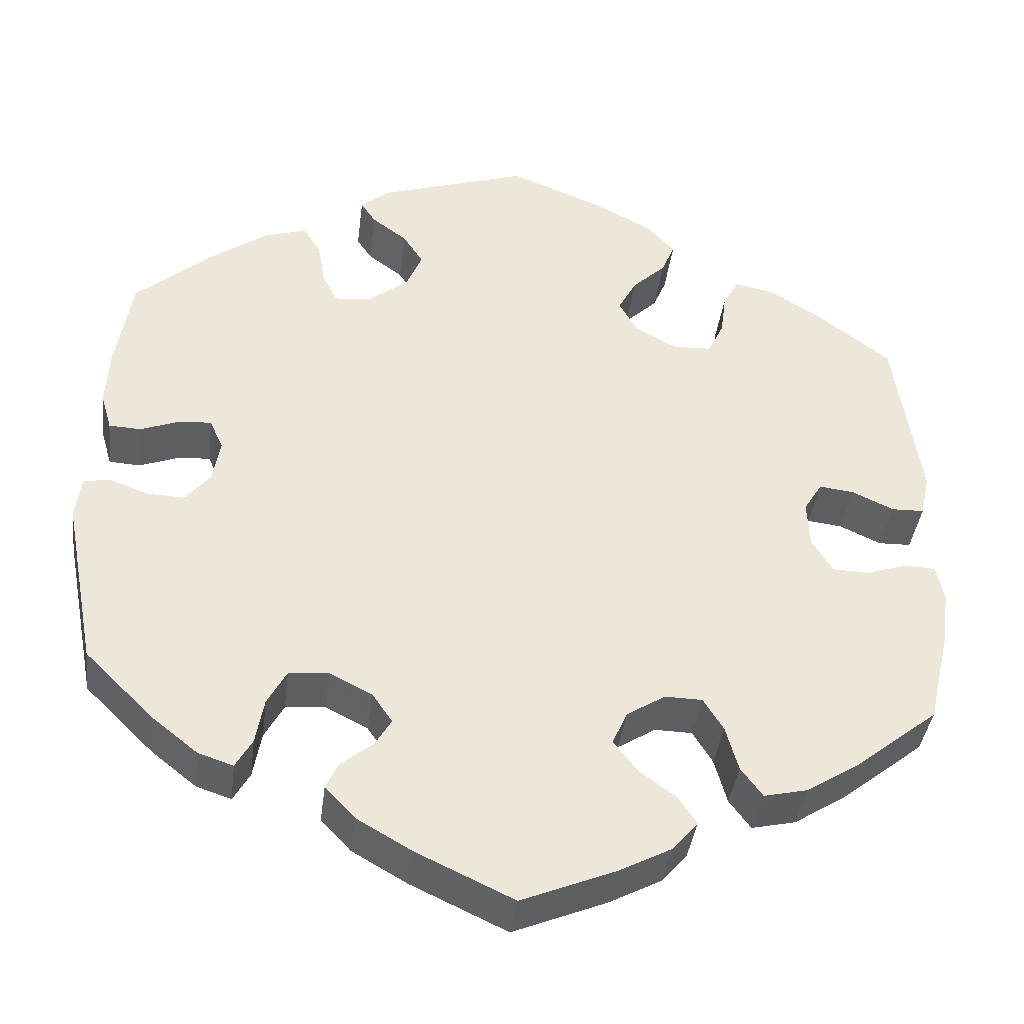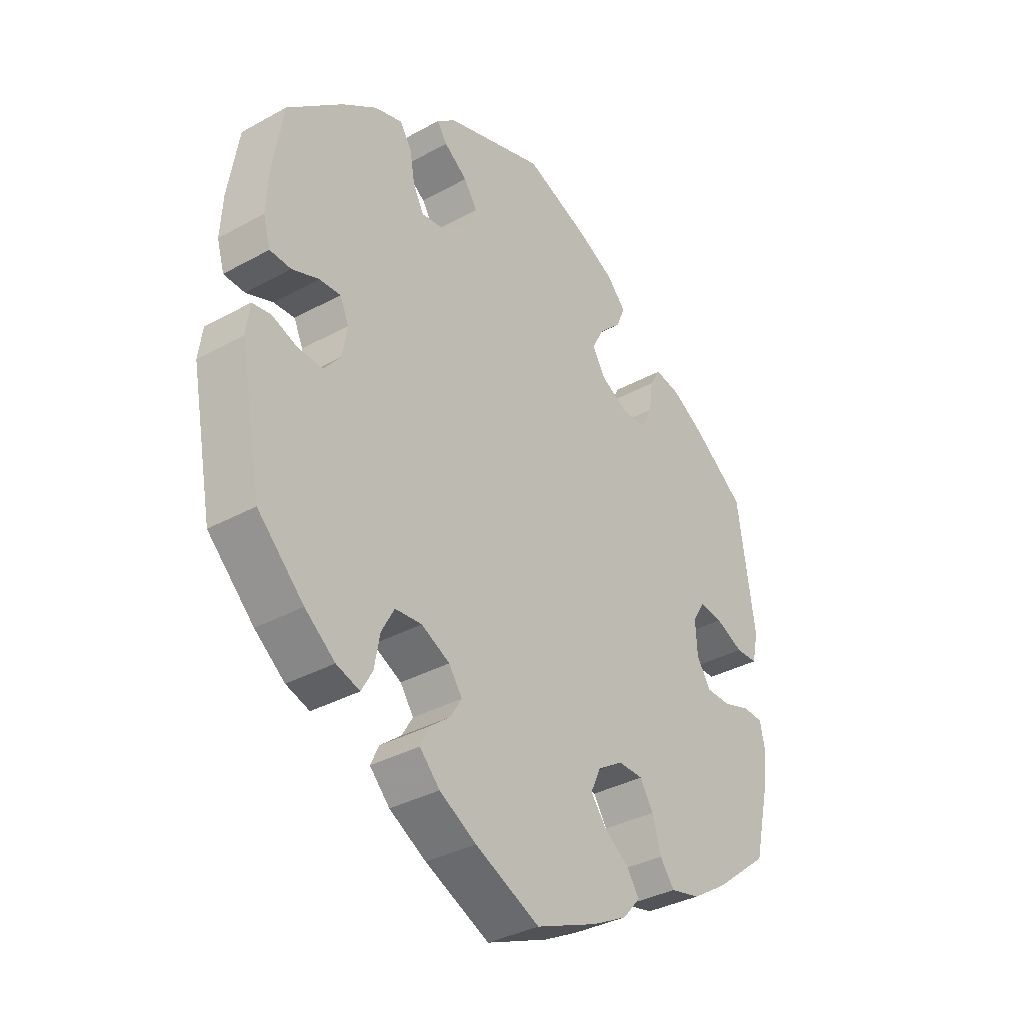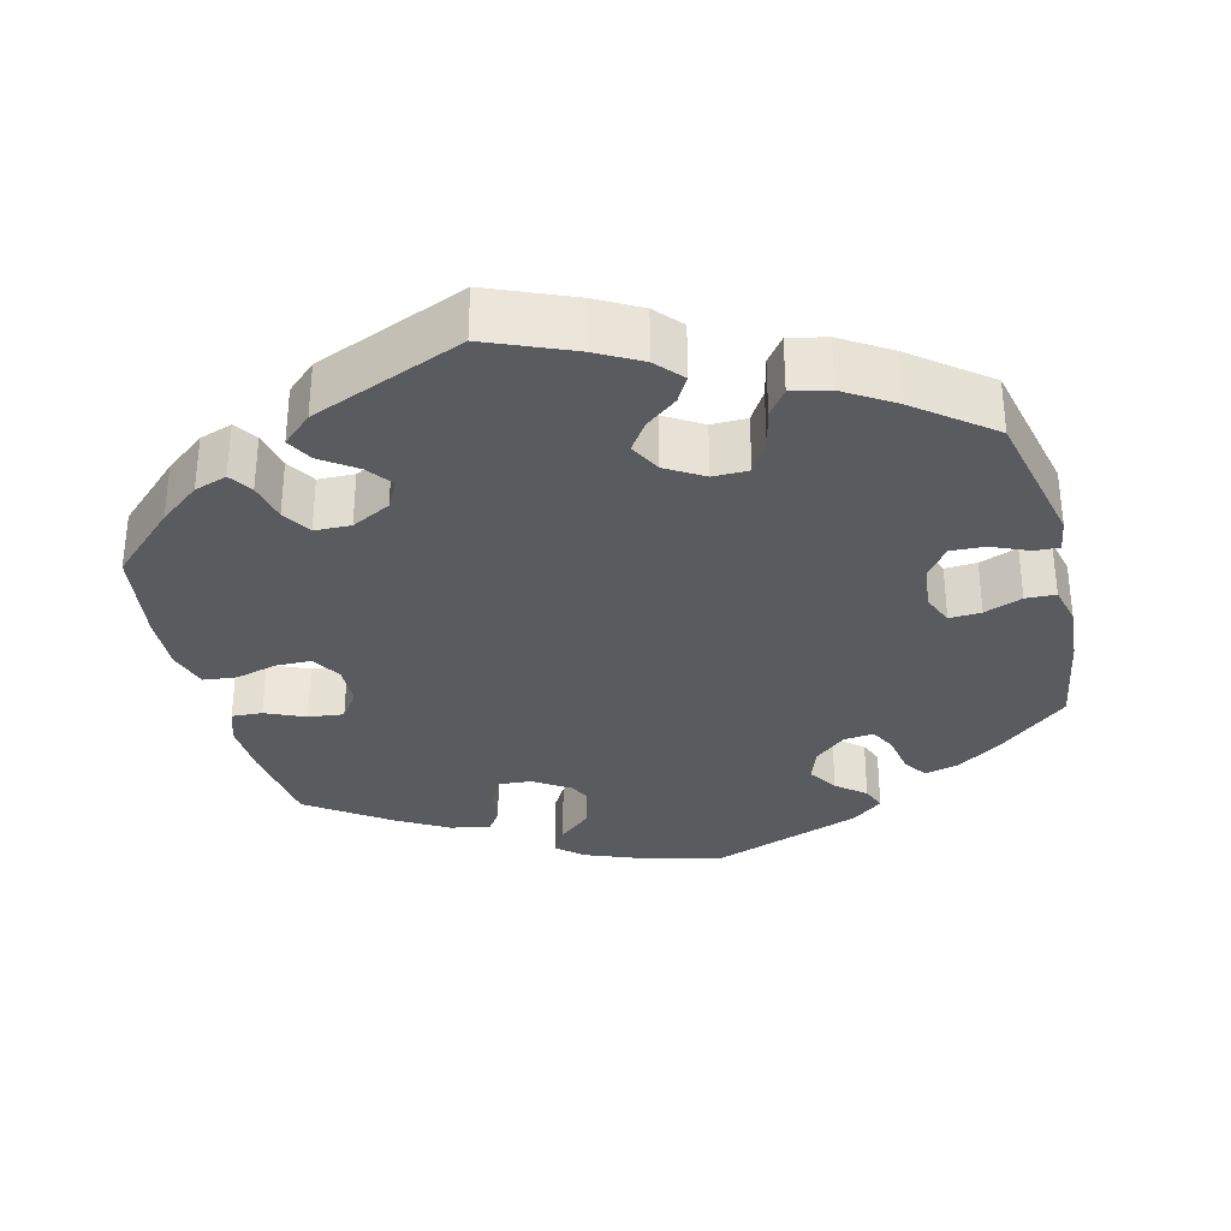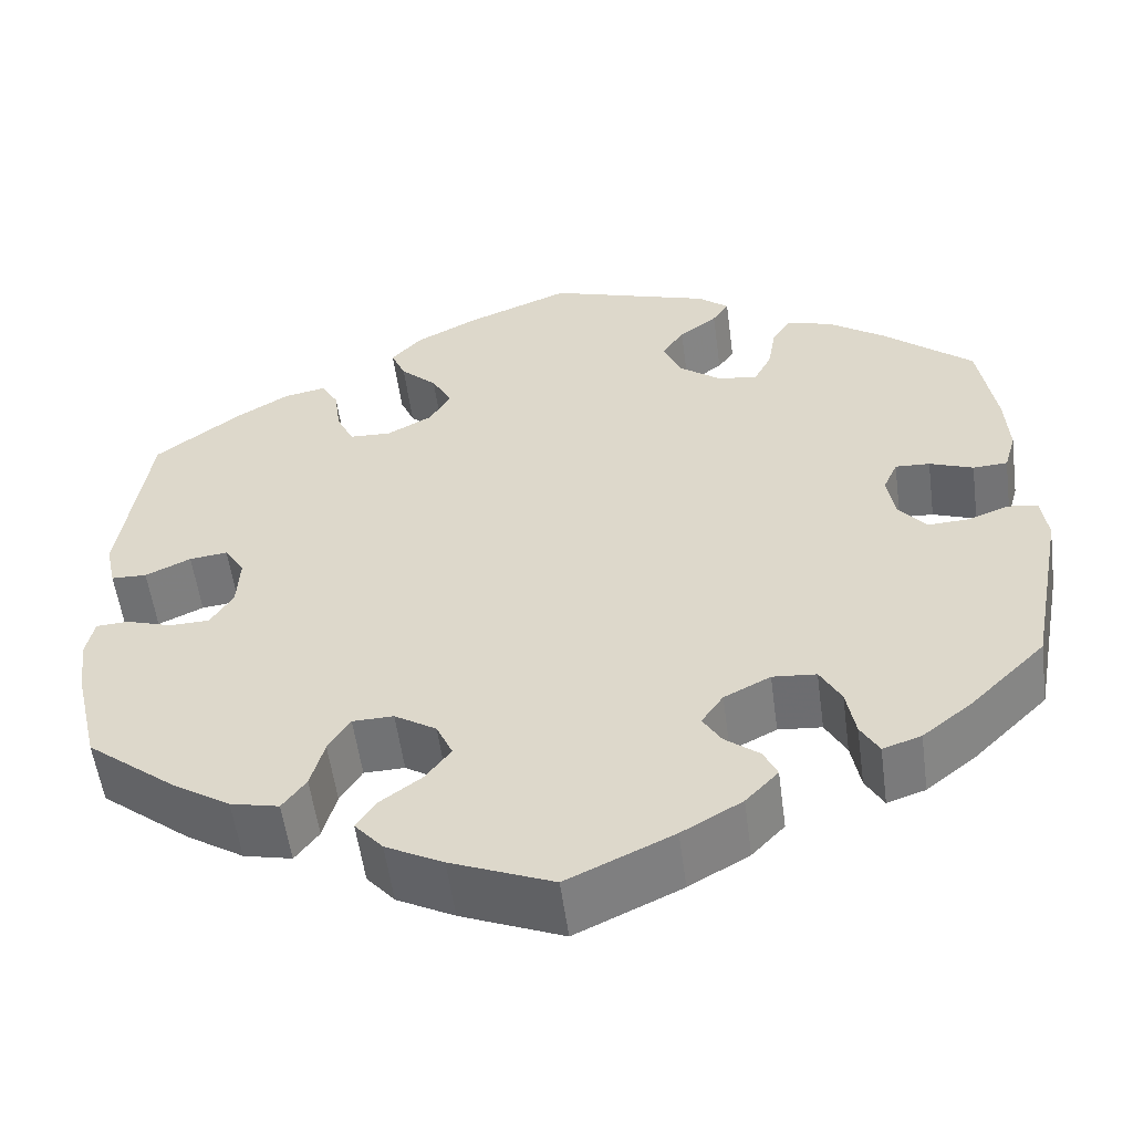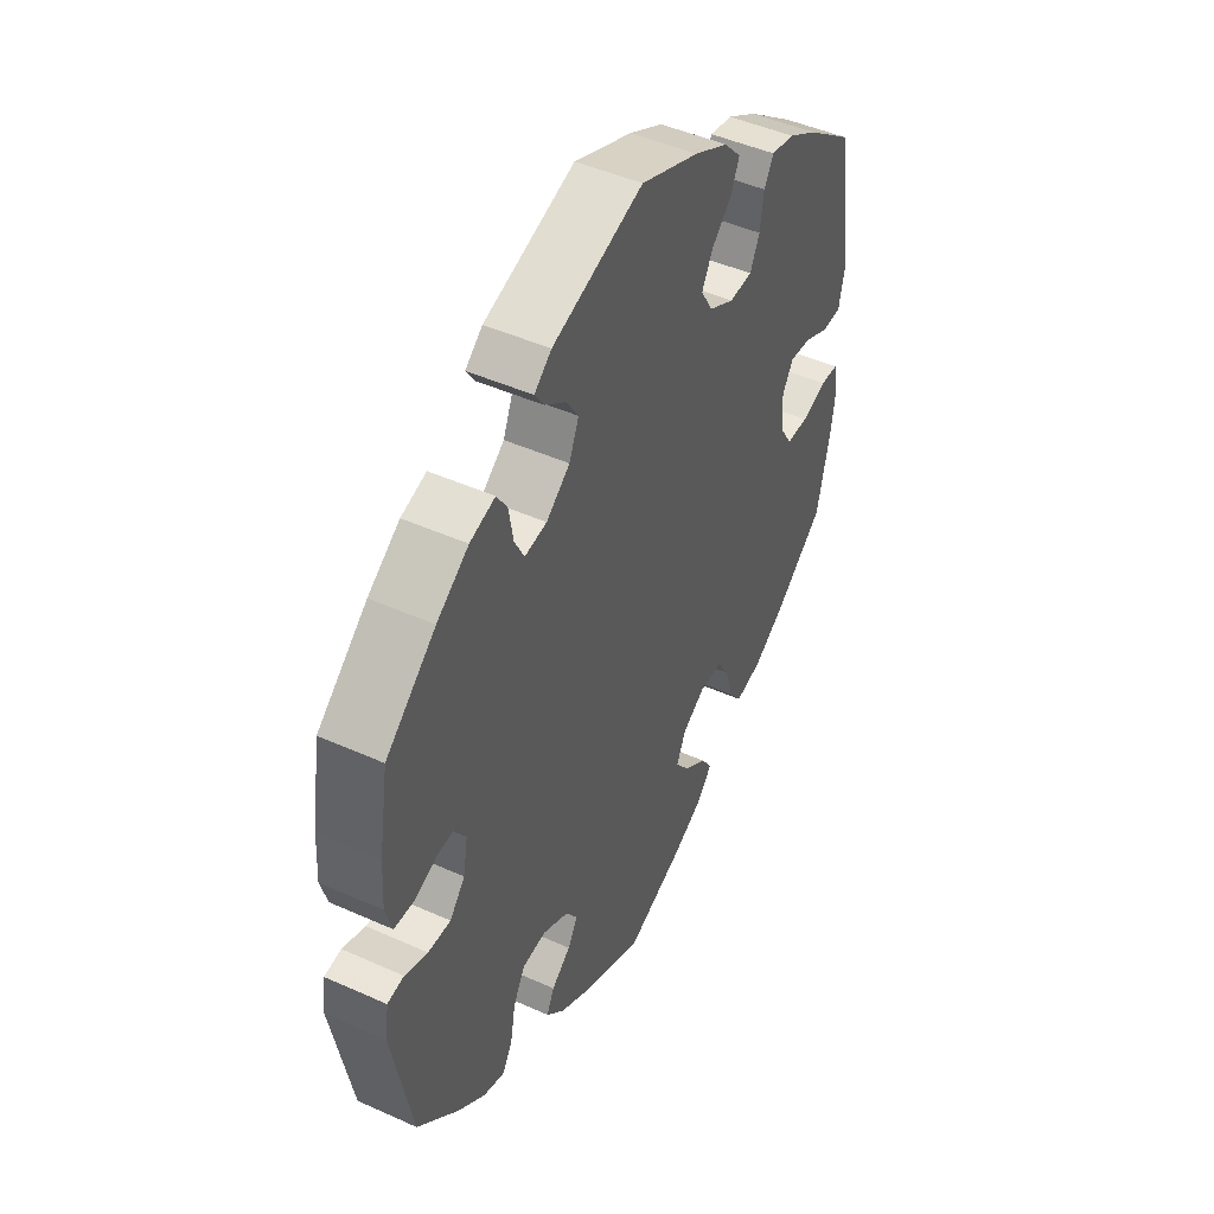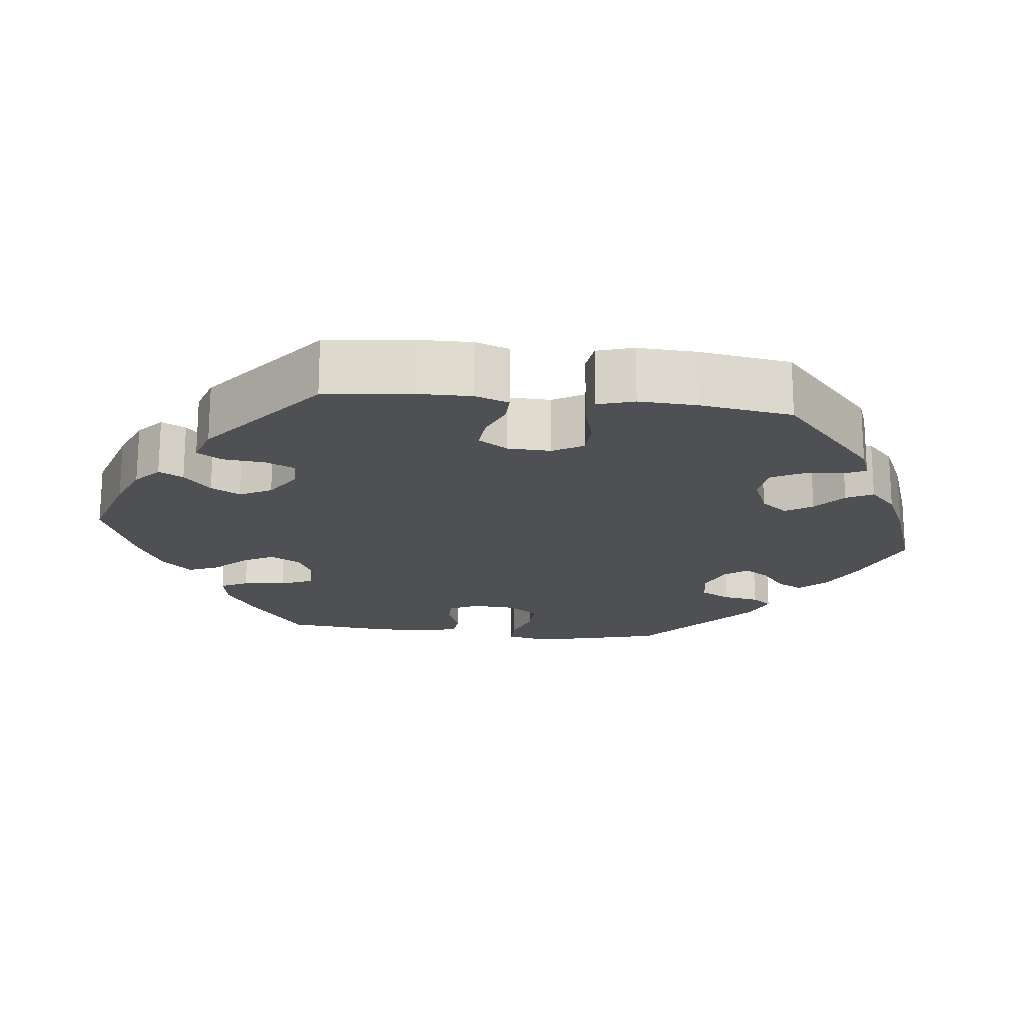
<metadata>
{"format":"obj","ext":"obj","renderer":"f3d","projection":"perspective","resolution":1024,"background":"white","views":[{"elev":-39.2,"azim":172.9,"up":"+Z"},{"elev":-35.1,"azim":126.4,"up":"+Z"},{"elev":-32.8,"azim":-45.5,"up":"+Y"},{"elev":-55.3,"azim":7.6,"up":"+Z"},{"elev":46.8,"azim":117.0,"up":"+Z"},{"elev":-19.0,"azim":-36.8,"up":"+Y"}]}
</metadata>
<code>
v 0.519 0.07 0.173
v 0.523 0.07 0.104
v 0.51 0.07 0.059
v 0.472 0.07 0.057
v 0.424 0.07 0.075
v 0.386 0.07 0.077
v 0.37 0.07 0.041
v 0.379 0.07 -0.011
v 0.409 0.07 -0.047
v 0.454 0.07 -0.045
v 0.499 0.07 -0.028
v 0.532 0.07 -0.033
v 0.539 0.07 -0.084
v 0.5 0.07 -0.289
v 0.417 0.07 -0.371
v 0.363 0.07 -0.414
v 0.321 0.07 -0.428
v 0.301 0.07 -0.393
v 0.291 0.07 -0.338
v 0.268 0.07 -0.296
v 0.22 0.07 -0.292
v 0.169 0.07 -0.318
v 0.145 0.07 -0.353
v 0.165 0.07 -0.386
v 0.203 0.07 -0.416
v 0.218 0.07 -0.448
v 0.182 0.07 -0.486
v 0.116 0.07 -0.524
v 0 0.07 -0.578
v -0.112 0.07 -0.532
v -0.175 0.07 -0.499
v -0.206 0.07 -0.463
v -0.184 0.07 -0.43
v -0.139 0.07 -0.397
v -0.111 0.07 -0.36
v -0.129 0.07 -0.32
v -0.175 0.07 -0.291
v -0.22 0.07 -0.292
v -0.244 0.07 -0.331
v -0.259 0.07 -0.385
v -0.285 0.07 -0.42
v -0.338 0.07 -0.408
v -0.401 0.07 -0.368
v -0.5 0.07 -0.289
v -0.526 0.07 -0.177
v -0.535 0.07 -0.111
v -0.526 0.07 -0.067
v -0.49 0.07 -0.065
v -0.44 0.07 -0.081
v -0.396 0.07 -0.08
v -0.371 0.07 -0.04
v -0.368 0.07 0.017
v -0.39 0.07 0.053
v -0.432 0.07 0.048
v -0.482 0.07 0.025
v -0.521 0.07 0.026
v -0.532 0.07 0.077
v -0.501 0.07 0.288
v -0.407 0.07 0.359
v -0.349 0.07 0.394
v -0.303 0.07 0.403
v -0.284 0.07 0.37
v -0.277 0.07 0.318
v -0.258 0.07 0.278
v -0.212 0.07 0.276
v -0.162 0.07 0.303
v -0.139 0.07 0.343
v -0.161 0.07 0.384
v -0.201 0.07 0.422
v -0.217 0.07 0.46
v -0.183 0.07 0.497
v -0.116 0.07 0.532
v -0.001 0.07 0.578
v 0.179 0.07 0.52
v 0.213 0.07 0.492
v 0.195 0.07 0.465
v 0.153 0.07 0.434
v 0.129 0.07 0.397
v 0.148 0.07 0.352
v 0.195 0.07 0.316
v 0.239 0.07 0.31
v 0.258 0.07 0.347
v 0.267 0.07 0.399
v 0.288 0.07 0.432
v 0.338 0.07 0.417
v 0.401 0.07 0.373
v 0.5 0.07 0.289
v 0.519 0 0.173
v 0.523 0 0.104
v 0.51 0 0.059
v 0.472 0 0.057
v 0.424 0 0.075
v 0.386 0 0.077
v 0.37 0 0.041
v 0.379 0 -0.011
v 0.409 0 -0.047
v 0.454 0 -0.045
v 0.499 0 -0.028
v 0.532 0 -0.033
v 0.539 0 -0.084
v 0.5 0 -0.289
v 0.417 0 -0.371
v 0.363 0 -0.414
v 0.321 0 -0.428
v 0.301 0 -0.393
v 0.291 0 -0.338
v 0.268 0 -0.296
v 0.22 0 -0.292
v 0.169 0 -0.318
v 0.145 0 -0.353
v 0.165 0 -0.386
v 0.203 0 -0.416
v 0.218 0 -0.448
v 0.182 0 -0.486
v 0.116 0 -0.524
v 0 0 -0.578
v -0.112 0 -0.532
v -0.175 0 -0.499
v -0.206 0 -0.463
v -0.184 0 -0.43
v -0.139 0 -0.397
v -0.111 0 -0.36
v -0.129 0 -0.32
v -0.175 0 -0.291
v -0.22 0 -0.292
v -0.244 0 -0.331
v -0.259 0 -0.385
v -0.285 0 -0.42
v -0.338 0 -0.408
v -0.401 0 -0.368
v -0.5 0 -0.289
v -0.526 0 -0.177
v -0.535 0 -0.111
v -0.526 0 -0.067
v -0.49 0 -0.065
v -0.44 0 -0.081
v -0.396 0 -0.08
v -0.371 0 -0.04
v -0.368 0 0.017
v -0.39 0 0.053
v -0.432 0 0.048
v -0.482 0 0.025
v -0.521 0 0.026
v -0.532 0 0.077
v -0.501 0 0.288
v -0.407 0 0.359
v -0.349 0 0.394
v -0.303 0 0.403
v -0.284 0 0.37
v -0.277 0 0.318
v -0.258 0 0.278
v -0.212 0 0.276
v -0.162 0 0.303
v -0.139 0 0.343
v -0.161 0 0.384
v -0.201 0 0.422
v -0.217 0 0.46
v -0.183 0 0.497
v -0.116 0 0.532
v -0.001 0 0.578
v 0.179 0 0.52
v 0.213 0 0.492
v 0.195 0 0.465
v 0.153 0 0.434
v 0.129 0 0.397
v 0.148 0 0.352
v 0.195 0 0.316
v 0.239 0 0.31
v 0.258 0 0.347
v 0.267 0 0.399
v 0.288 0 0.432
v 0.338 0 0.417
v 0.401 0 0.373
v 0.5 0 0.289
f 82 83 84 85
f 81 82 85 86
f 74 75 76 77
f 74 77 78
f 73 74 78
f 72 73 78 79
f 68 69 70 71
f 67 68 71 72
f 60 61 62 63
f 60 63 64
f 59 60 64
f 58 59 64
f 57 58 64 65
f 54 55 56 57
f 53 54 57 65
f 46 47 48 49
f 46 49 50
f 45 46 50
f 44 45 50
f 43 44 50 51
f 39 40 41 42
f 38 39 42 43
f 31 32 33 34
f 31 34 35
f 30 31 35
f 29 30 35
f 28 29 35 36
f 24 25 26 27
f 23 24 27 28
f 16 17 18 19
f 16 19 20
f 15 16 20
f 14 15 20
f 13 14 20 21
f 10 11 12 13
f 9 10 13 21
f 2 3 4 5
f 2 5 6
f 1 2 6
f 81 86 87 1
f 67 72 79 80
f 66 67 80 81
f 52 53 65 66
f 51 52 66 81
f 38 43 51 81
f 37 38 81 1
f 23 28 36
f 22 23 36 37
f 8 9 21 22
f 7 8 22 37
f 6 7 37
f 1 6 37
f 172 171 170 169
f 173 172 169 168
f 164 163 162 161
f 165 164 161
f 165 161 160
f 166 165 160 159
f 158 157 156 155
f 159 158 155 154
f 150 149 148 147
f 151 150 147
f 151 147 146
f 151 146 145
f 152 151 145 144
f 144 143 142 141
f 152 144 141 140
f 136 135 134 133
f 137 136 133
f 137 133 132
f 137 132 131
f 138 137 131 130
f 129 128 127 126
f 130 129 126 125
f 121 120 119 118
f 122 121 118
f 122 118 117
f 122 117 116
f 123 122 116 115
f 114 113 112 111
f 115 114 111 110
f 106 105 104 103
f 107 106 103
f 107 103 102
f 107 102 101
f 108 107 101 100
f 100 99 98 97
f 108 100 97 96
f 92 91 90 89
f 93 92 89
f 93 89 88
f 88 174 173 168
f 167 166 159 154
f 168 167 154 153
f 153 152 140 139
f 168 153 139 138
f 168 138 130 125
f 88 168 125 124
f 123 115 110
f 124 123 110 109
f 109 108 96 95
f 124 109 95 94
f 124 94 93
f 124 93 88
f 1 88 89 2
f 2 89 90 3
f 3 90 91 4
f 4 91 92 5
f 5 92 93 6
f 6 93 94 7
f 7 94 95 8
f 8 95 96 9
f 9 96 97 10
f 10 97 98 11
f 11 98 99 12
f 12 99 100 13
f 13 100 101 14
f 14 101 102 15
f 15 102 103 16
f 16 103 104 17
f 17 104 105 18
f 18 105 106 19
f 19 106 107 20
f 20 107 108 21
f 21 108 109 22
f 22 109 110 23
f 23 110 111 24
f 24 111 112 25
f 25 112 113 26
f 26 113 114 27
f 27 114 115 28
f 28 115 116 29
f 29 116 117 30
f 30 117 118 31
f 31 118 119 32
f 32 119 120 33
f 33 120 121 34
f 34 121 122 35
f 35 122 123 36
f 36 123 124 37
f 37 124 125 38
f 38 125 126 39
f 39 126 127 40
f 40 127 128 41
f 41 128 129 42
f 42 129 130 43
f 43 130 131 44
f 44 131 132 45
f 45 132 133 46
f 46 133 134 47
f 47 134 135 48
f 48 135 136 49
f 49 136 137 50
f 50 137 138 51
f 51 138 139 52
f 52 139 140 53
f 53 140 141 54
f 54 141 142 55
f 55 142 143 56
f 56 143 144 57
f 57 144 145 58
f 58 145 146 59
f 59 146 147 60
f 60 147 148 61
f 61 148 149 62
f 62 149 150 63
f 63 150 151 64
f 64 151 152 65
f 65 152 153 66
f 66 153 154 67
f 67 154 155 68
f 68 155 156 69
f 69 156 157 70
f 70 157 158 71
f 71 158 159 72
f 72 159 160 73
f 73 160 161 74
f 74 161 162 75
f 75 162 163 76
f 76 163 164 77
f 77 164 165 78
f 78 165 166 79
f 79 166 167 80
f 80 167 168 81
f 81 168 169 82
f 82 169 170 83
f 83 170 171 84
f 84 171 172 85
f 85 172 173 86
f 86 173 174 87
f 87 174 88 1

</code>
